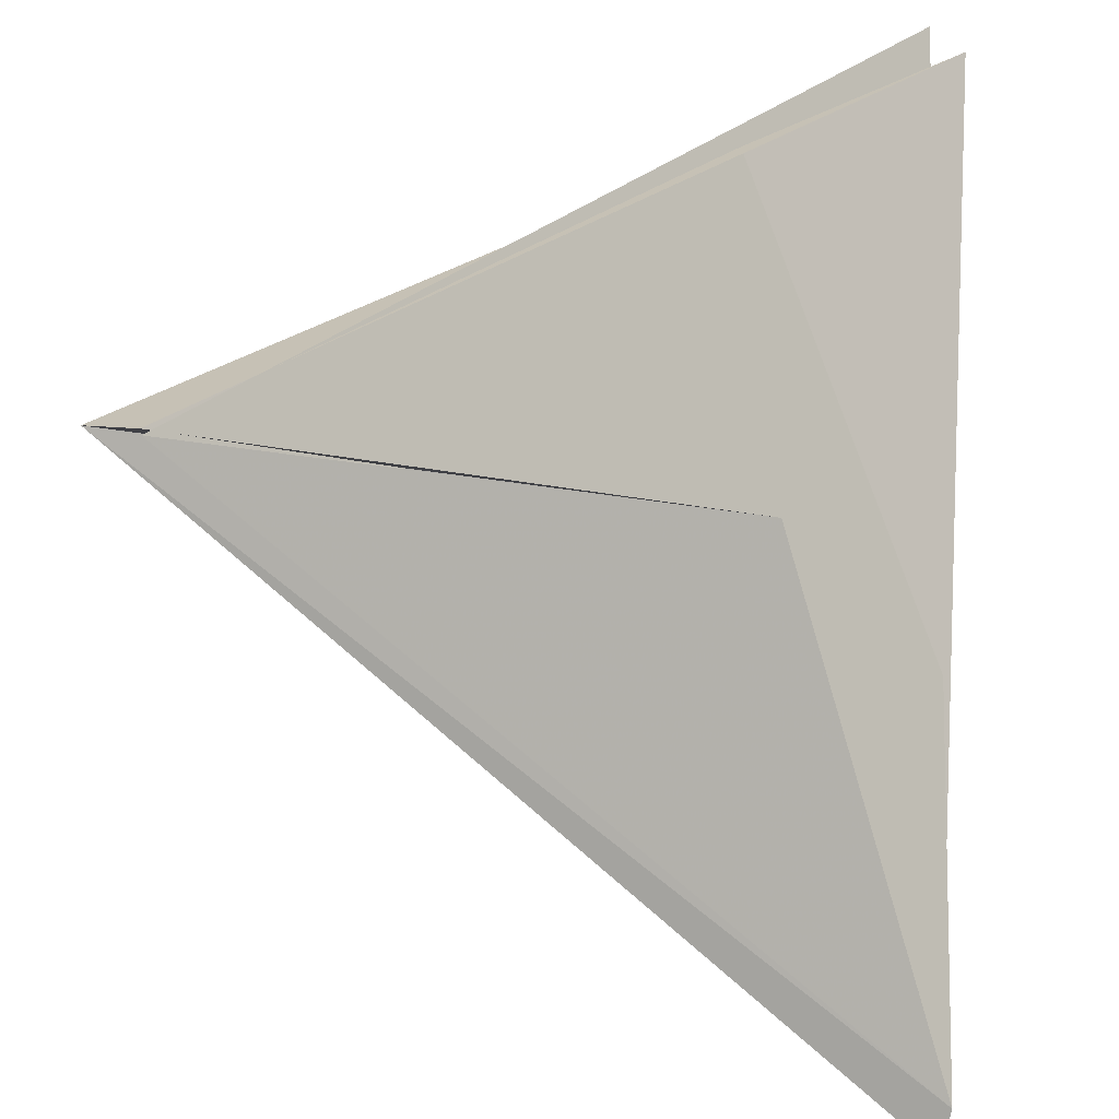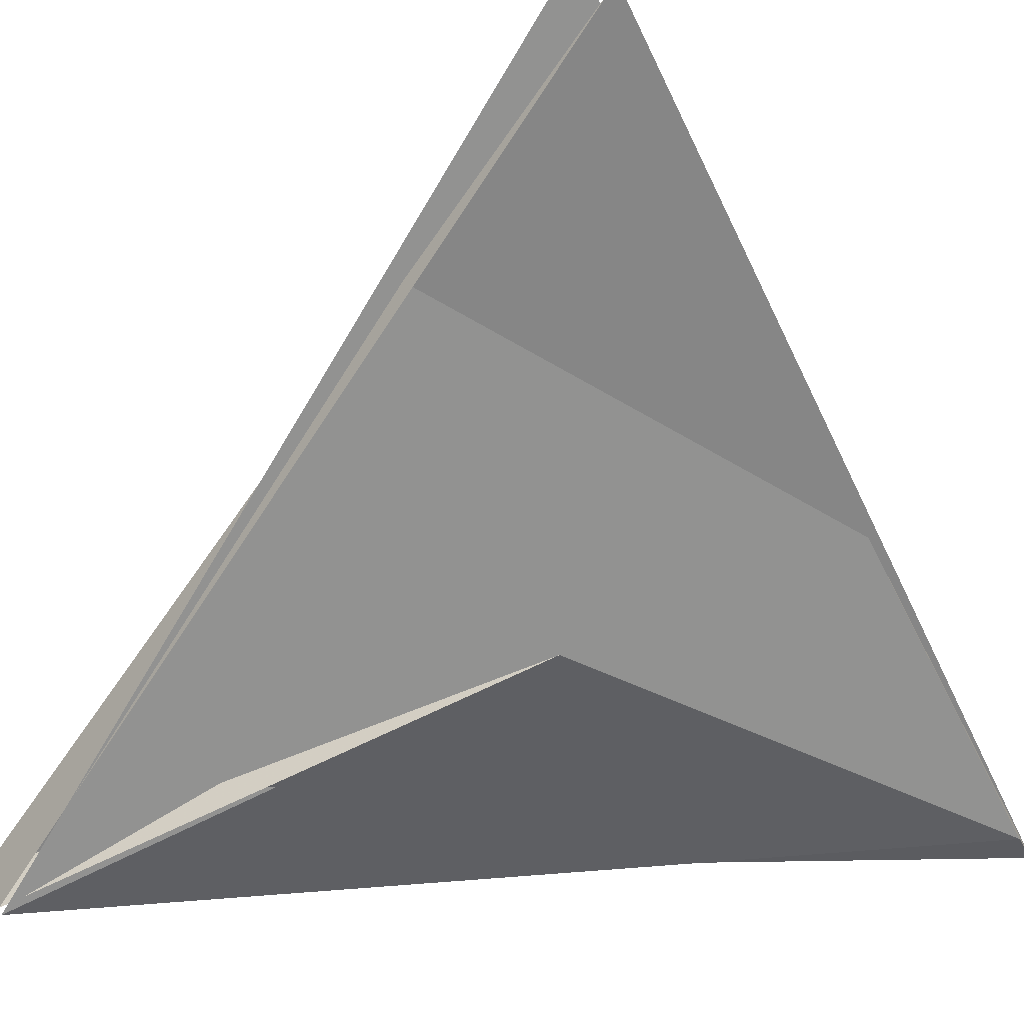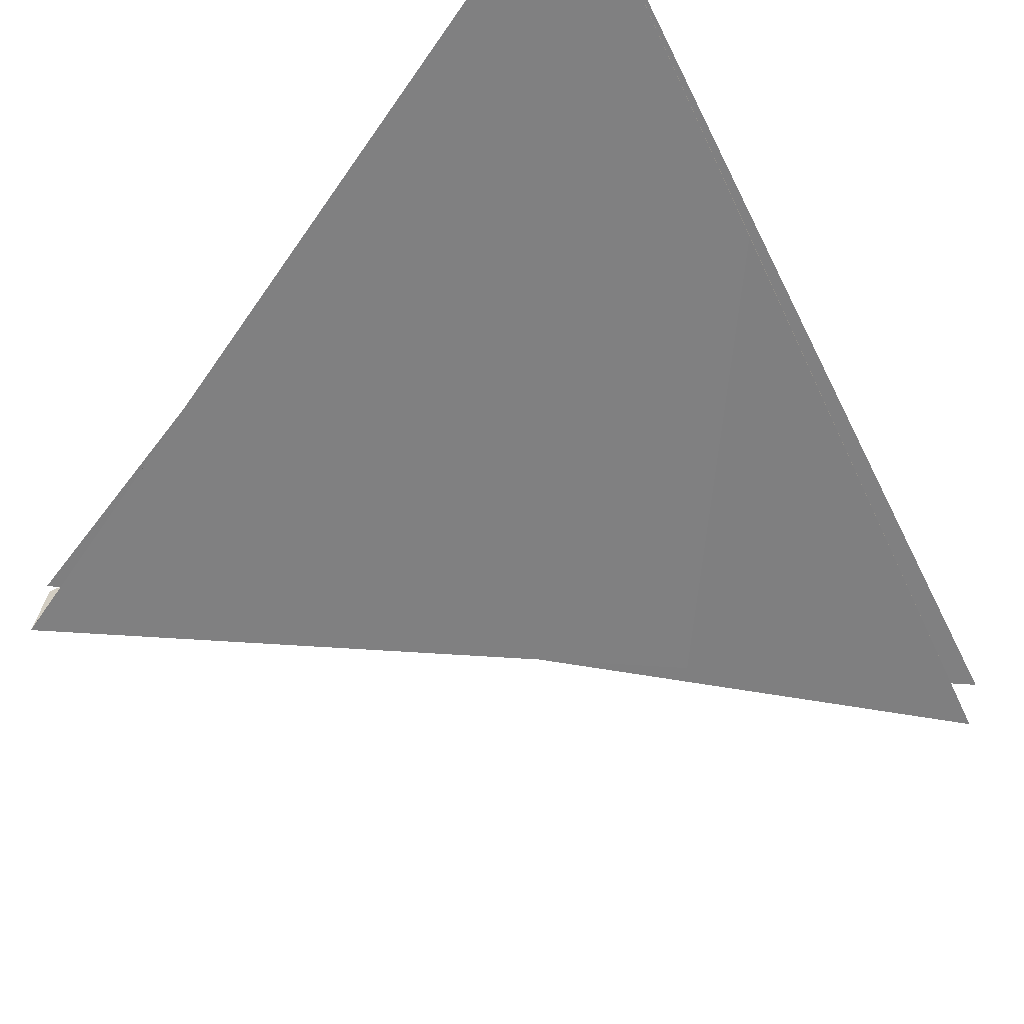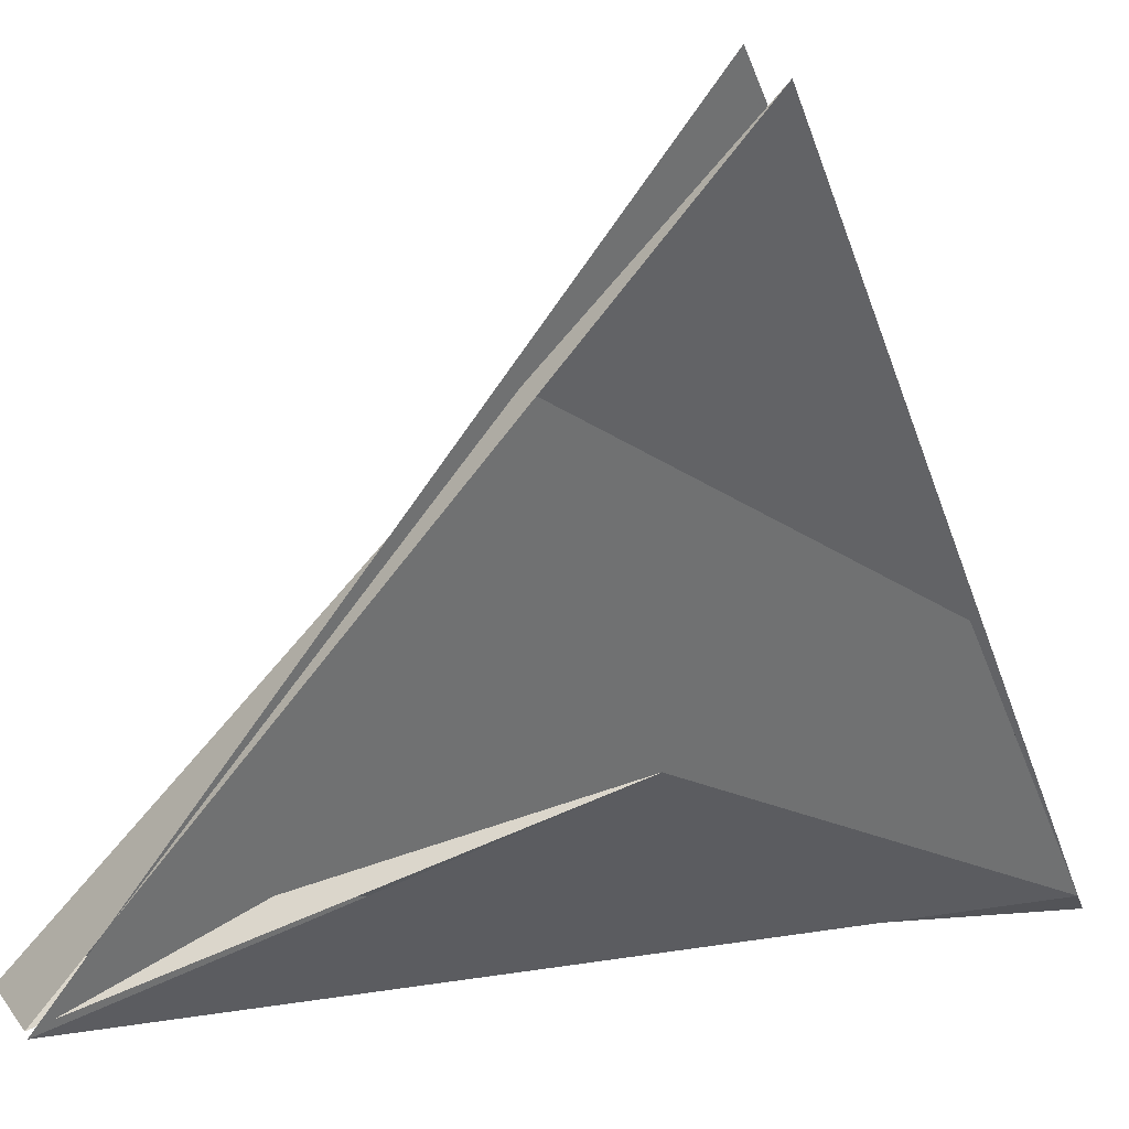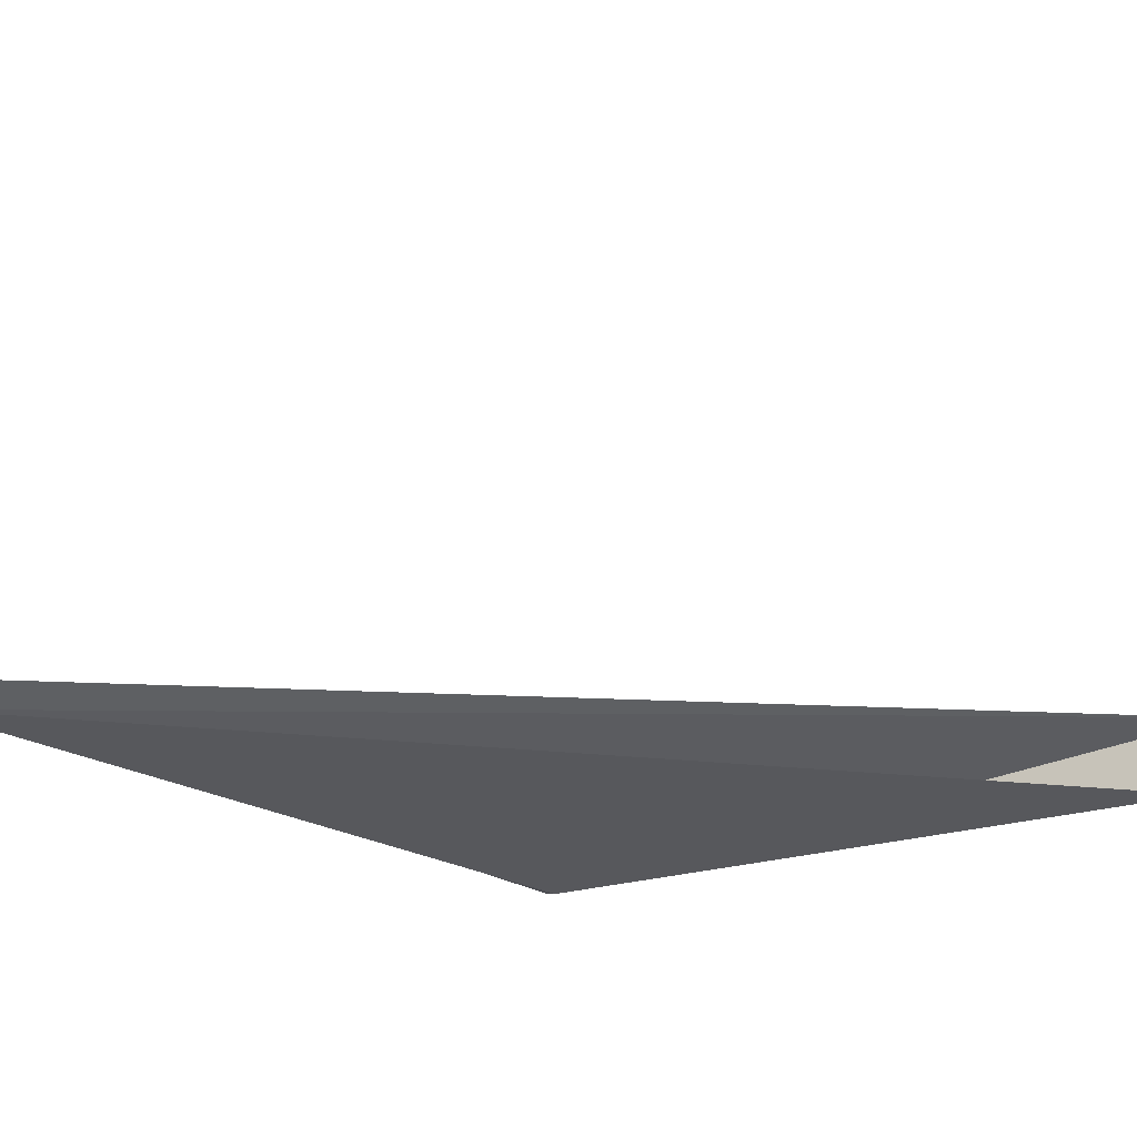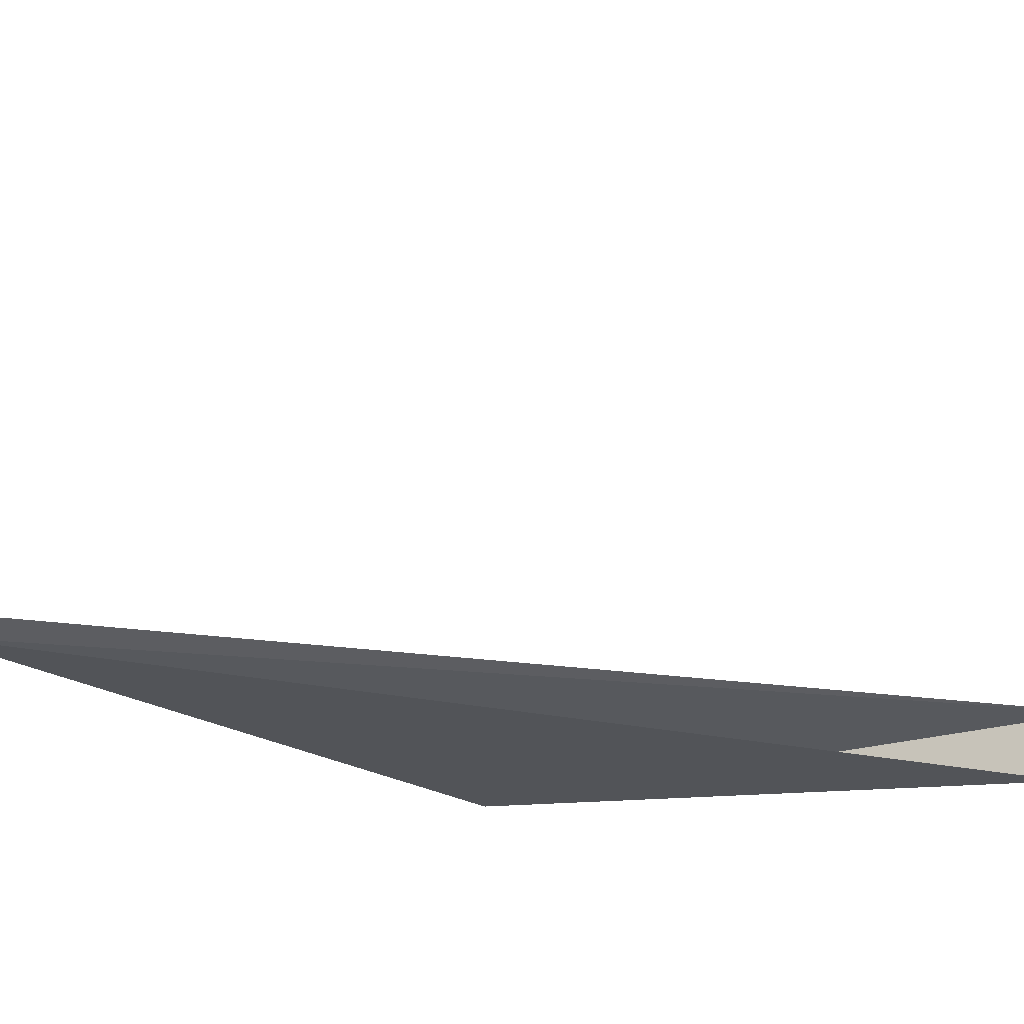
<metadata>
{"format":"obj","ext":"obj","renderer":"f3d","projection":"perspective","resolution":1024,"background":"white","views":[{"elev":-55.2,"azim":174.3,"up":"+Y"},{"elev":-8.4,"azim":-146.1,"up":"+Y"},{"elev":65.6,"azim":138.2,"up":"+Z"},{"elev":1.7,"azim":-155.4,"up":"+Y"},{"elev":-70.0,"azim":41.3,"up":"+Y"},{"elev":-64.8,"azim":37.7,"up":"+Y"}]}
</metadata>
<code>
v 2.317 -1.023 -0.8177
v -0.8363 2.44 -0.8823
v -0.9652 -0.799 2.523
v 2.53 -0.8762 -0.7162
v -0.6824 2.557 -0.9336
v -0.9941 -0.7158 2.333
v 2.308 -1.054 -0.8121
v 0 0 0
v 0 0 0
v 0 0 0
v 0 0 0
f 3 4 2
f 1 2 4
f 5 6 3
f 4 3 6
f 6 5 7
f 7 8 6
f 8 9 6
f 10 4 9
f 6 9 4
f 11 1 10
f 4 10 1

</code>
